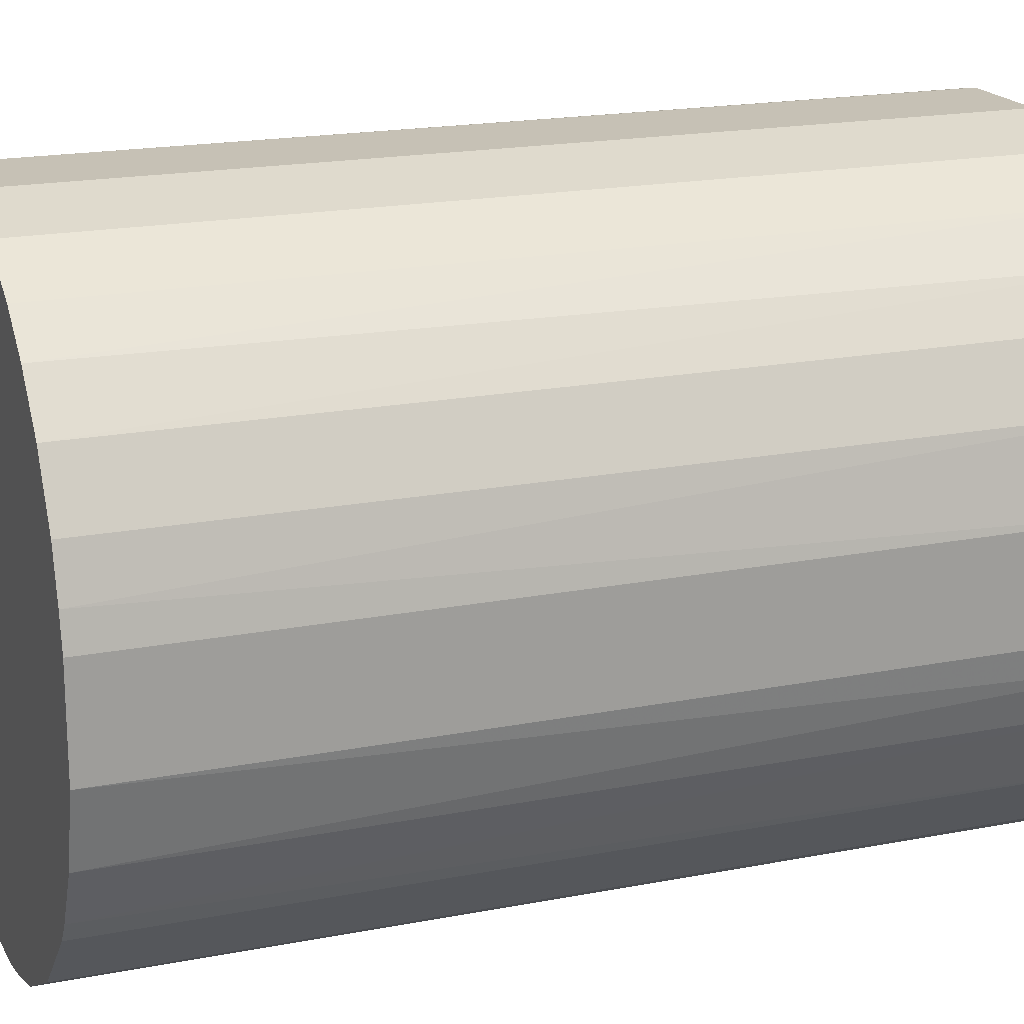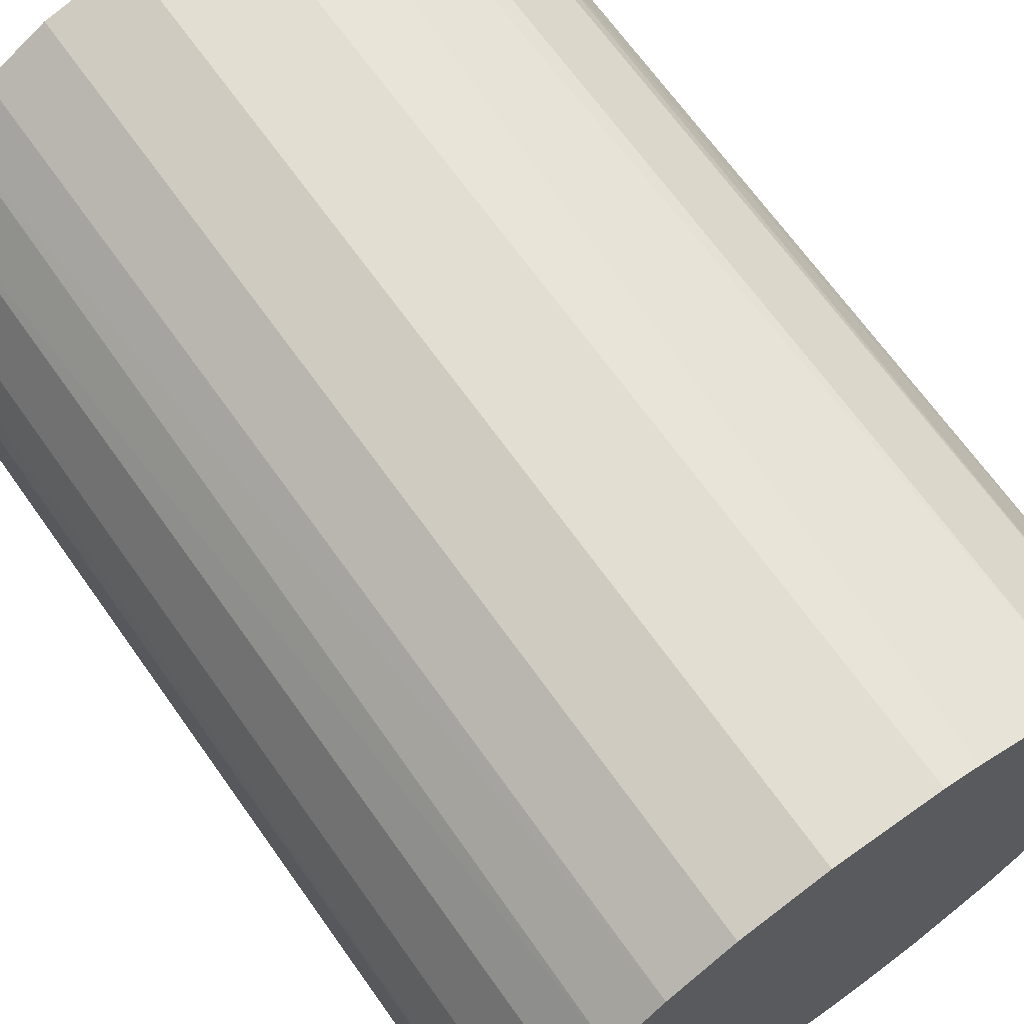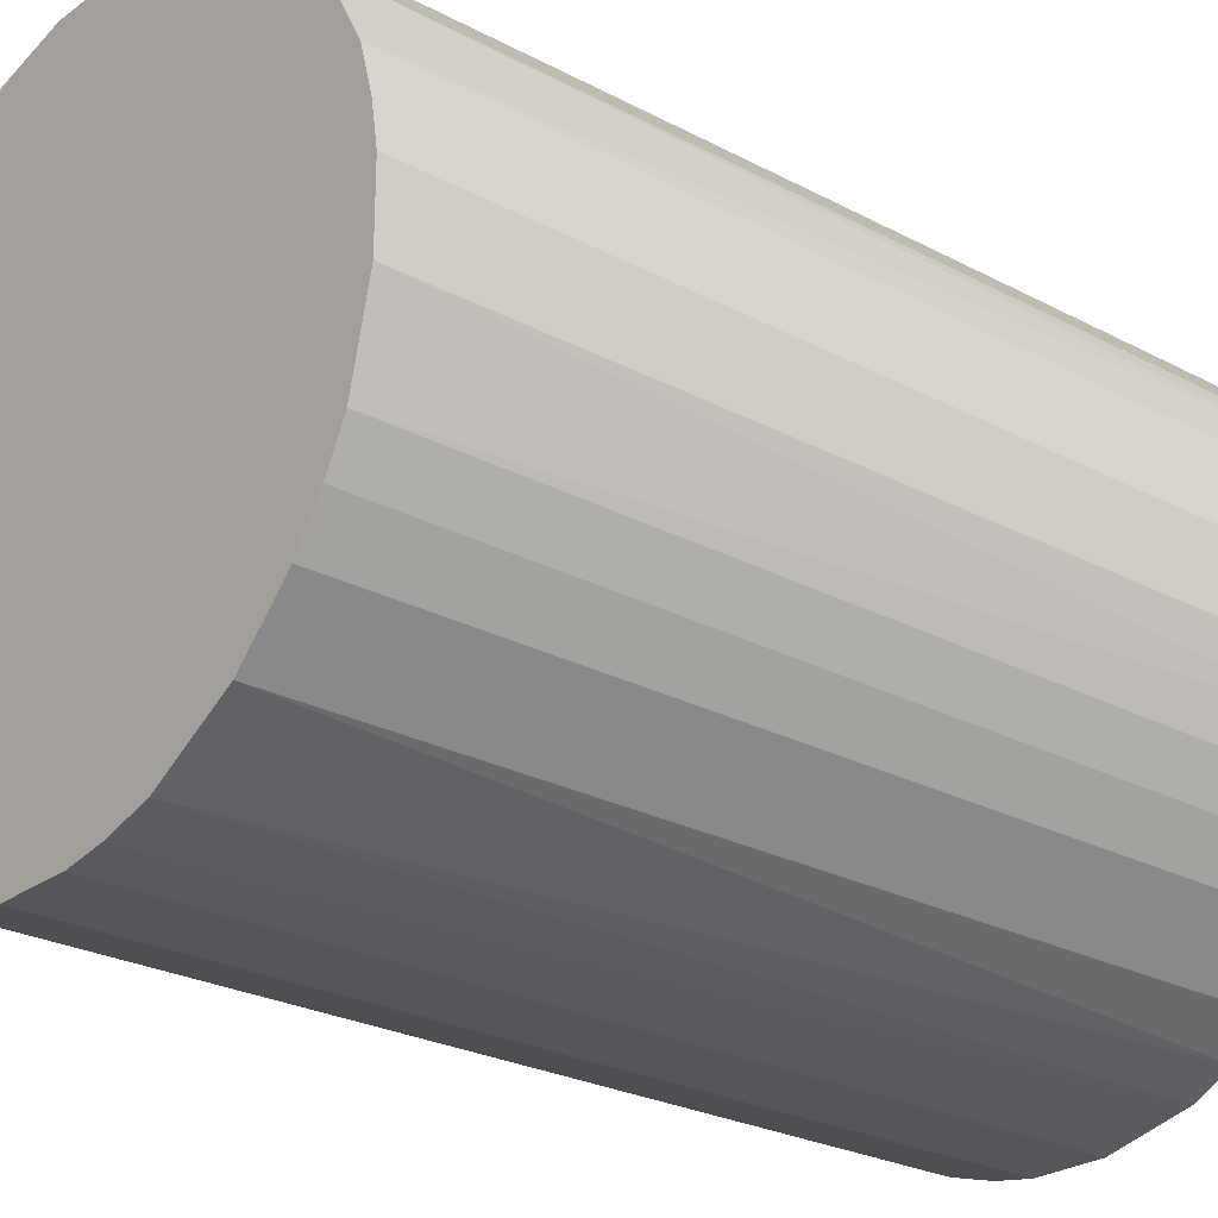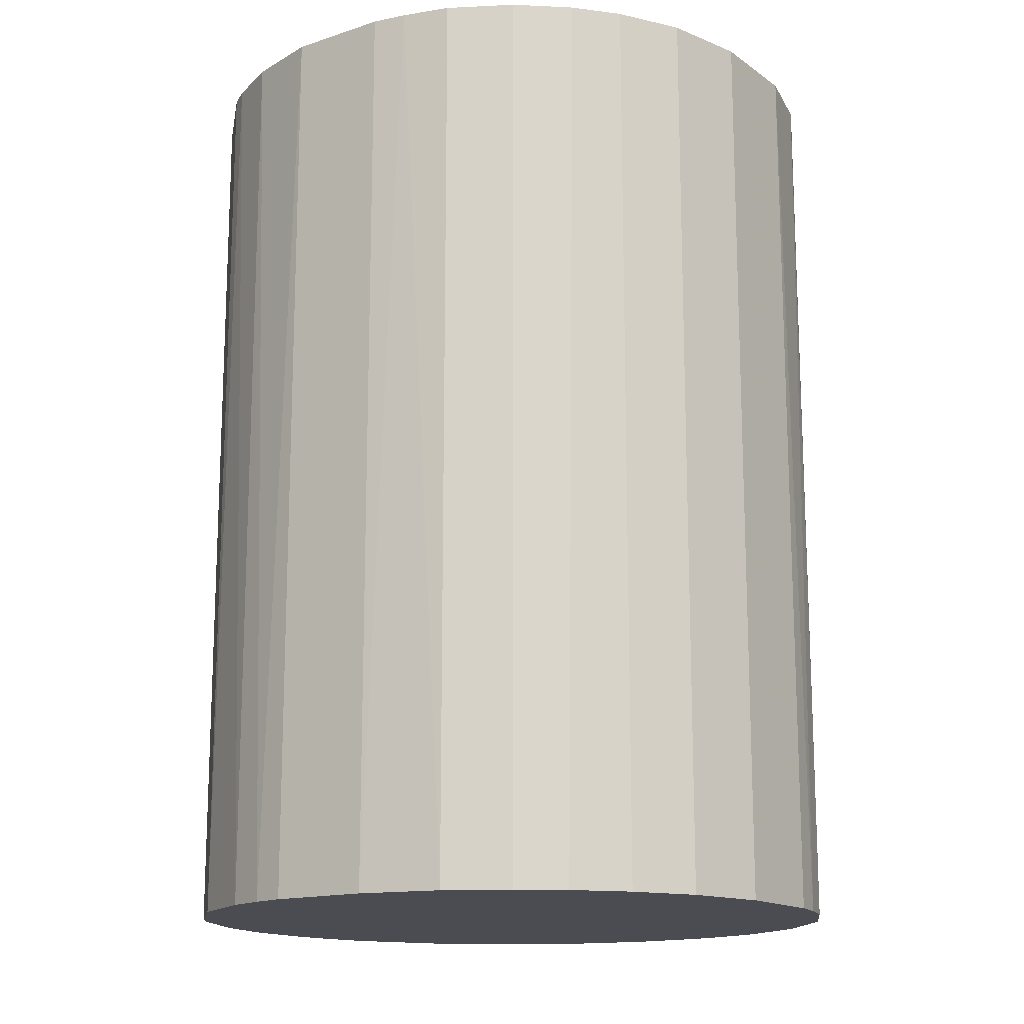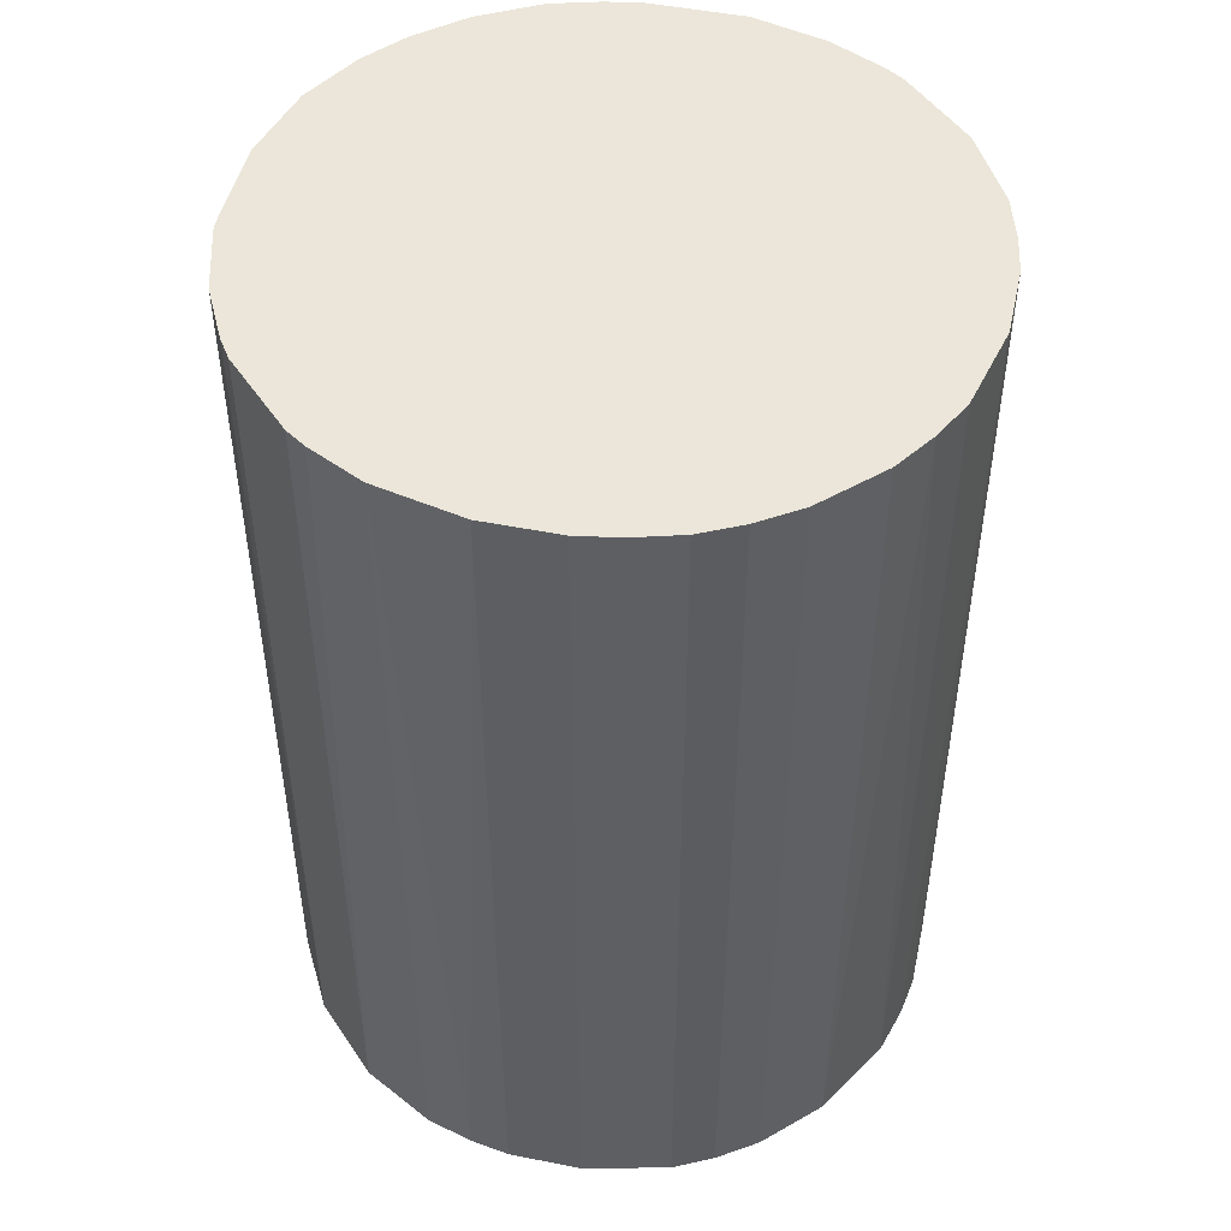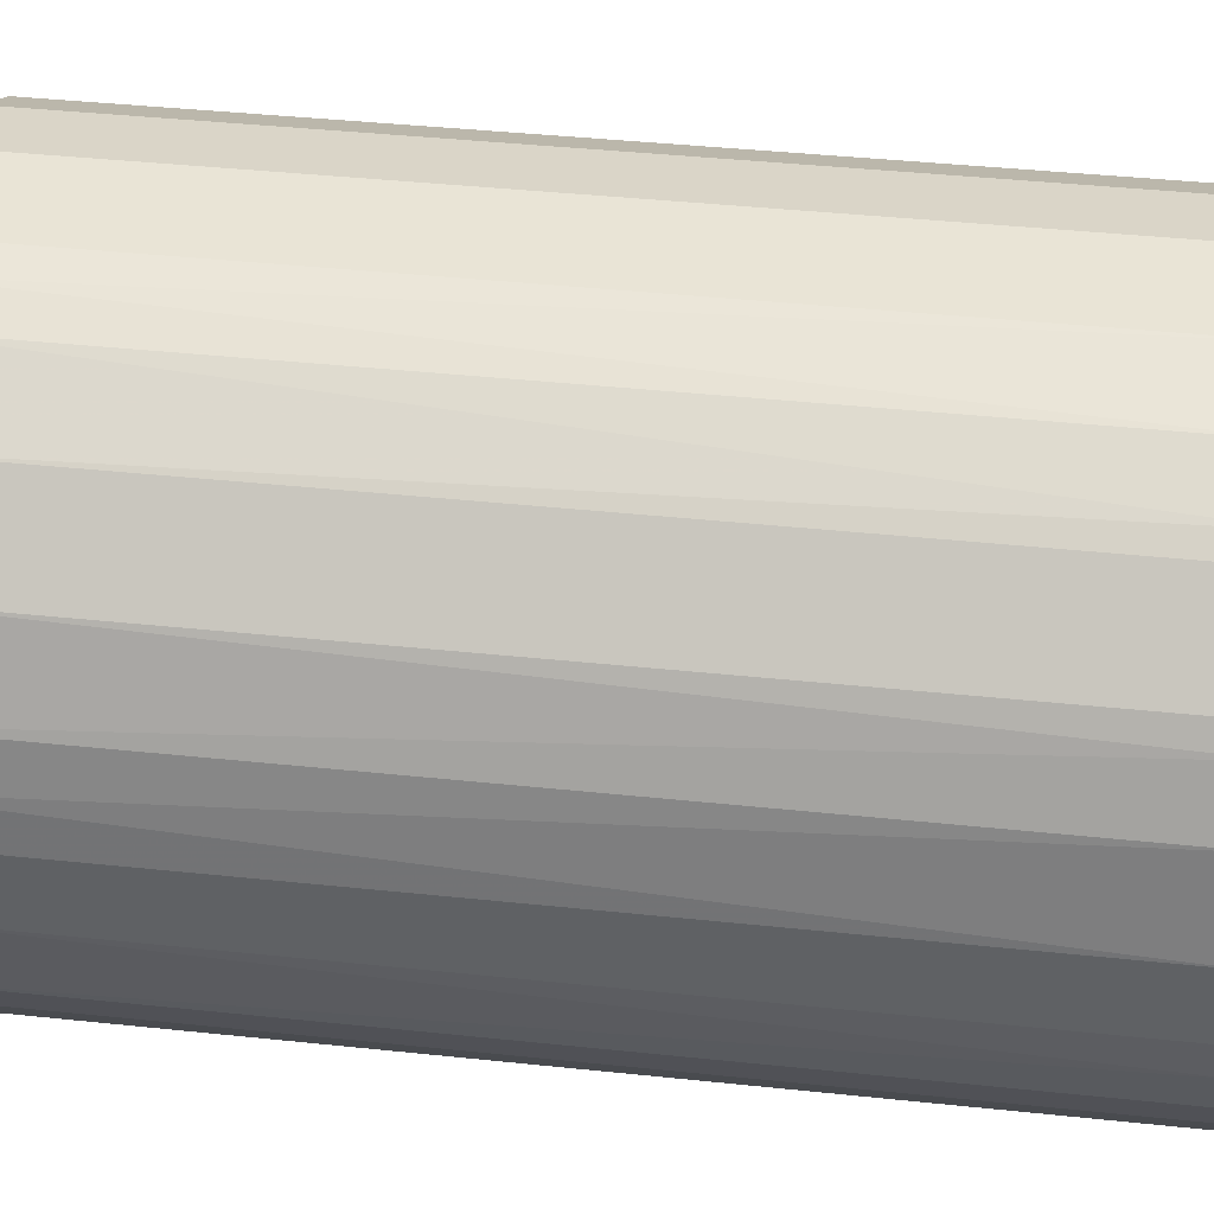
<metadata>
{"format":"obj","ext":"obj","renderer":"f3d","projection":"perspective","resolution":1024,"background":"white","views":[{"elev":18.7,"azim":69.4,"up":"+Y"},{"elev":67.9,"azim":144.6,"up":"+Y"},{"elev":-25.3,"azim":-130.6,"up":"+Y"},{"elev":-15.4,"azim":124.9,"up":"+Z"},{"elev":48.5,"azim":-77.5,"up":"+Z"},{"elev":42.7,"azim":-82.9,"up":"+Y"}]}
</metadata>
<code>
o convex_0
v -0.02794 -0.003215 -0.0391
v 0.02784 0.004254 0.0391
v 0.02726 0.007132 0.0391
v -0.02737 -0.006666 0.0391
v 0.008857 -0.02679 -0.0391
v 0.004254 0.02784 -0.0391
v -0.01529 0.0238 0.0391
v -0.003215 -0.02794 0.0391
v 0.02784 0.004254 -0.0391
v 0.02266 -0.01701 0.0391
v -0.01759 -0.02219 -0.0391
v 0.01633 0.02323 0.0391
v -0.02277 0.0169 -0.0391
v 0.0261 -0.01069 -0.0391
v -0.02621 0.01058 0.0391
v 0.02036 0.01978 -0.0391
v -0.02219 -0.01759 0.0391
v 0.004254 0.02784 0.0391
v -0.007239 0.02726 -0.0391
v 0.01058 -0.02622 0.0391
v -0.006666 -0.02737 -0.0391
v 0.0169 -0.02276 -0.0391
v -0.02449 -0.01414 -0.0391
v -0.01414 -0.02449 0.0391
v 0.02784 -0.004362 0.0391
v 0.02323 0.01633 0.0391
v -0.02737 0.006558 -0.0391
v -0.004362 0.02784 0.0391
v 0.01116 0.0261 -0.0391
v 0.0261 0.01116 -0.0391
v -0.02794 0.003102 0.0391
v -0.01701 0.02266 -0.0391
v -0.02277 0.0169 0.0391
v 0.003108 -0.02794 -0.0391
v 0.02266 -0.01701 -0.0391
v 0.0169 -0.02276 0.0391
v 0.02784 -0.004362 -0.0391
v 0.003108 -0.02794 0.0391
v 0.01116 0.0261 0.0391
v 0.0261 -0.01069 0.0391
v -0.01069 -0.02622 -0.0391
v -0.02621 -0.01069 0.0391
v -0.01069 -0.02622 0.0391
v -0.02621 -0.01069 -0.0391
v -0.01069 0.02611 0.0391
v -0.02621 0.01058 -0.0391
v 0.01633 0.02323 -0.0391
v -0.01069 0.02611 -0.0391
v 0.0261 0.01116 0.0391
v -0.01759 -0.02219 0.0391
v -0.02219 -0.01759 -0.0391
v -0.004362 0.02784 -0.0391
v 0.02323 0.01633 -0.0391
v 0.01978 0.02036 0.0391
v -0.003215 -0.02794 -0.0391
v -0.02794 0.003102 -0.0391
v -0.02794 -0.003215 0.0391
v 0.01518 -0.02391 -0.0391
v -0.01701 0.02266 0.0391
v 0.02726 -0.007239 -0.0391
v 0.02381 -0.01529 0.0391
v -0.02391 0.01518 0.0391
v 0.006558 -0.02737 0.0391
v -0.02449 -0.01414 0.0391
f 42 23 64
f 2 3 4
f 5 1 6
f 4 3 7
f 2 4 8
f 3 2 9
f 5 6 9
f 2 8 10
f 1 5 11
f 7 3 12
f 6 1 13
f 5 9 14
f 4 7 15
f 9 6 16
f 8 4 17
f 7 12 18
f 6 13 19
f 10 8 20
f 11 5 21
f 5 14 22
f 1 11 23
f 8 17 24
f 9 2 25
f 2 10 25
f 12 3 26
f 13 1 27
f 18 6 28
f 7 18 28
f 16 6 29
f 6 18 29
f 3 9 30
f 9 16 30
f 4 15 31
f 15 27 31
f 19 13 32
f 15 7 33
f 32 13 33
f 21 5 34
f 22 14 35
f 10 22 35
f 10 20 36
f 22 10 36
f 14 9 37
f 9 25 37
f 20 8 38
f 8 34 38
f 18 12 39
f 12 29 39
f 29 18 39
f 25 10 40
f 11 21 41
f 24 11 41
f 17 4 42
f 21 8 43
f 8 24 43
f 41 21 43
f 24 41 43
f 4 1 44
f 1 23 44
f 42 4 44
f 23 42 44
f 7 28 45
f 28 19 45
f 13 27 46
f 27 15 46
f 16 29 47
f 29 12 47
f 32 7 48
f 19 32 48
f 7 45 48
f 45 19 48
f 26 3 49
f 3 30 49
f 30 26 49
f 17 11 50
f 24 17 50
f 11 24 50
f 11 17 51
f 23 11 51
f 17 23 51
f 6 19 52
f 28 6 52
f 19 28 52
f 16 26 53
f 30 16 53
f 26 30 53
f 12 26 54
f 26 16 54
f 47 12 54
f 16 47 54
f 8 21 55
f 34 8 55
f 21 34 55
f 27 1 56
f 1 31 56
f 31 27 56
f 1 4 57
f 31 1 57
f 4 31 57
f 20 5 58
f 5 22 58
f 36 20 58
f 22 36 58
f 7 32 59
f 33 7 59
f 32 33 59
f 14 37 60
f 37 25 60
f 40 14 60
f 25 40 60
f 10 35 61
f 35 14 61
f 40 10 61
f 14 40 61
f 15 33 62
f 33 13 62
f 13 46 62
f 46 15 62
f 5 20 63
f 34 5 63
f 20 38 63
f 38 34 63
f 23 17 64
f 17 42 64

</code>
